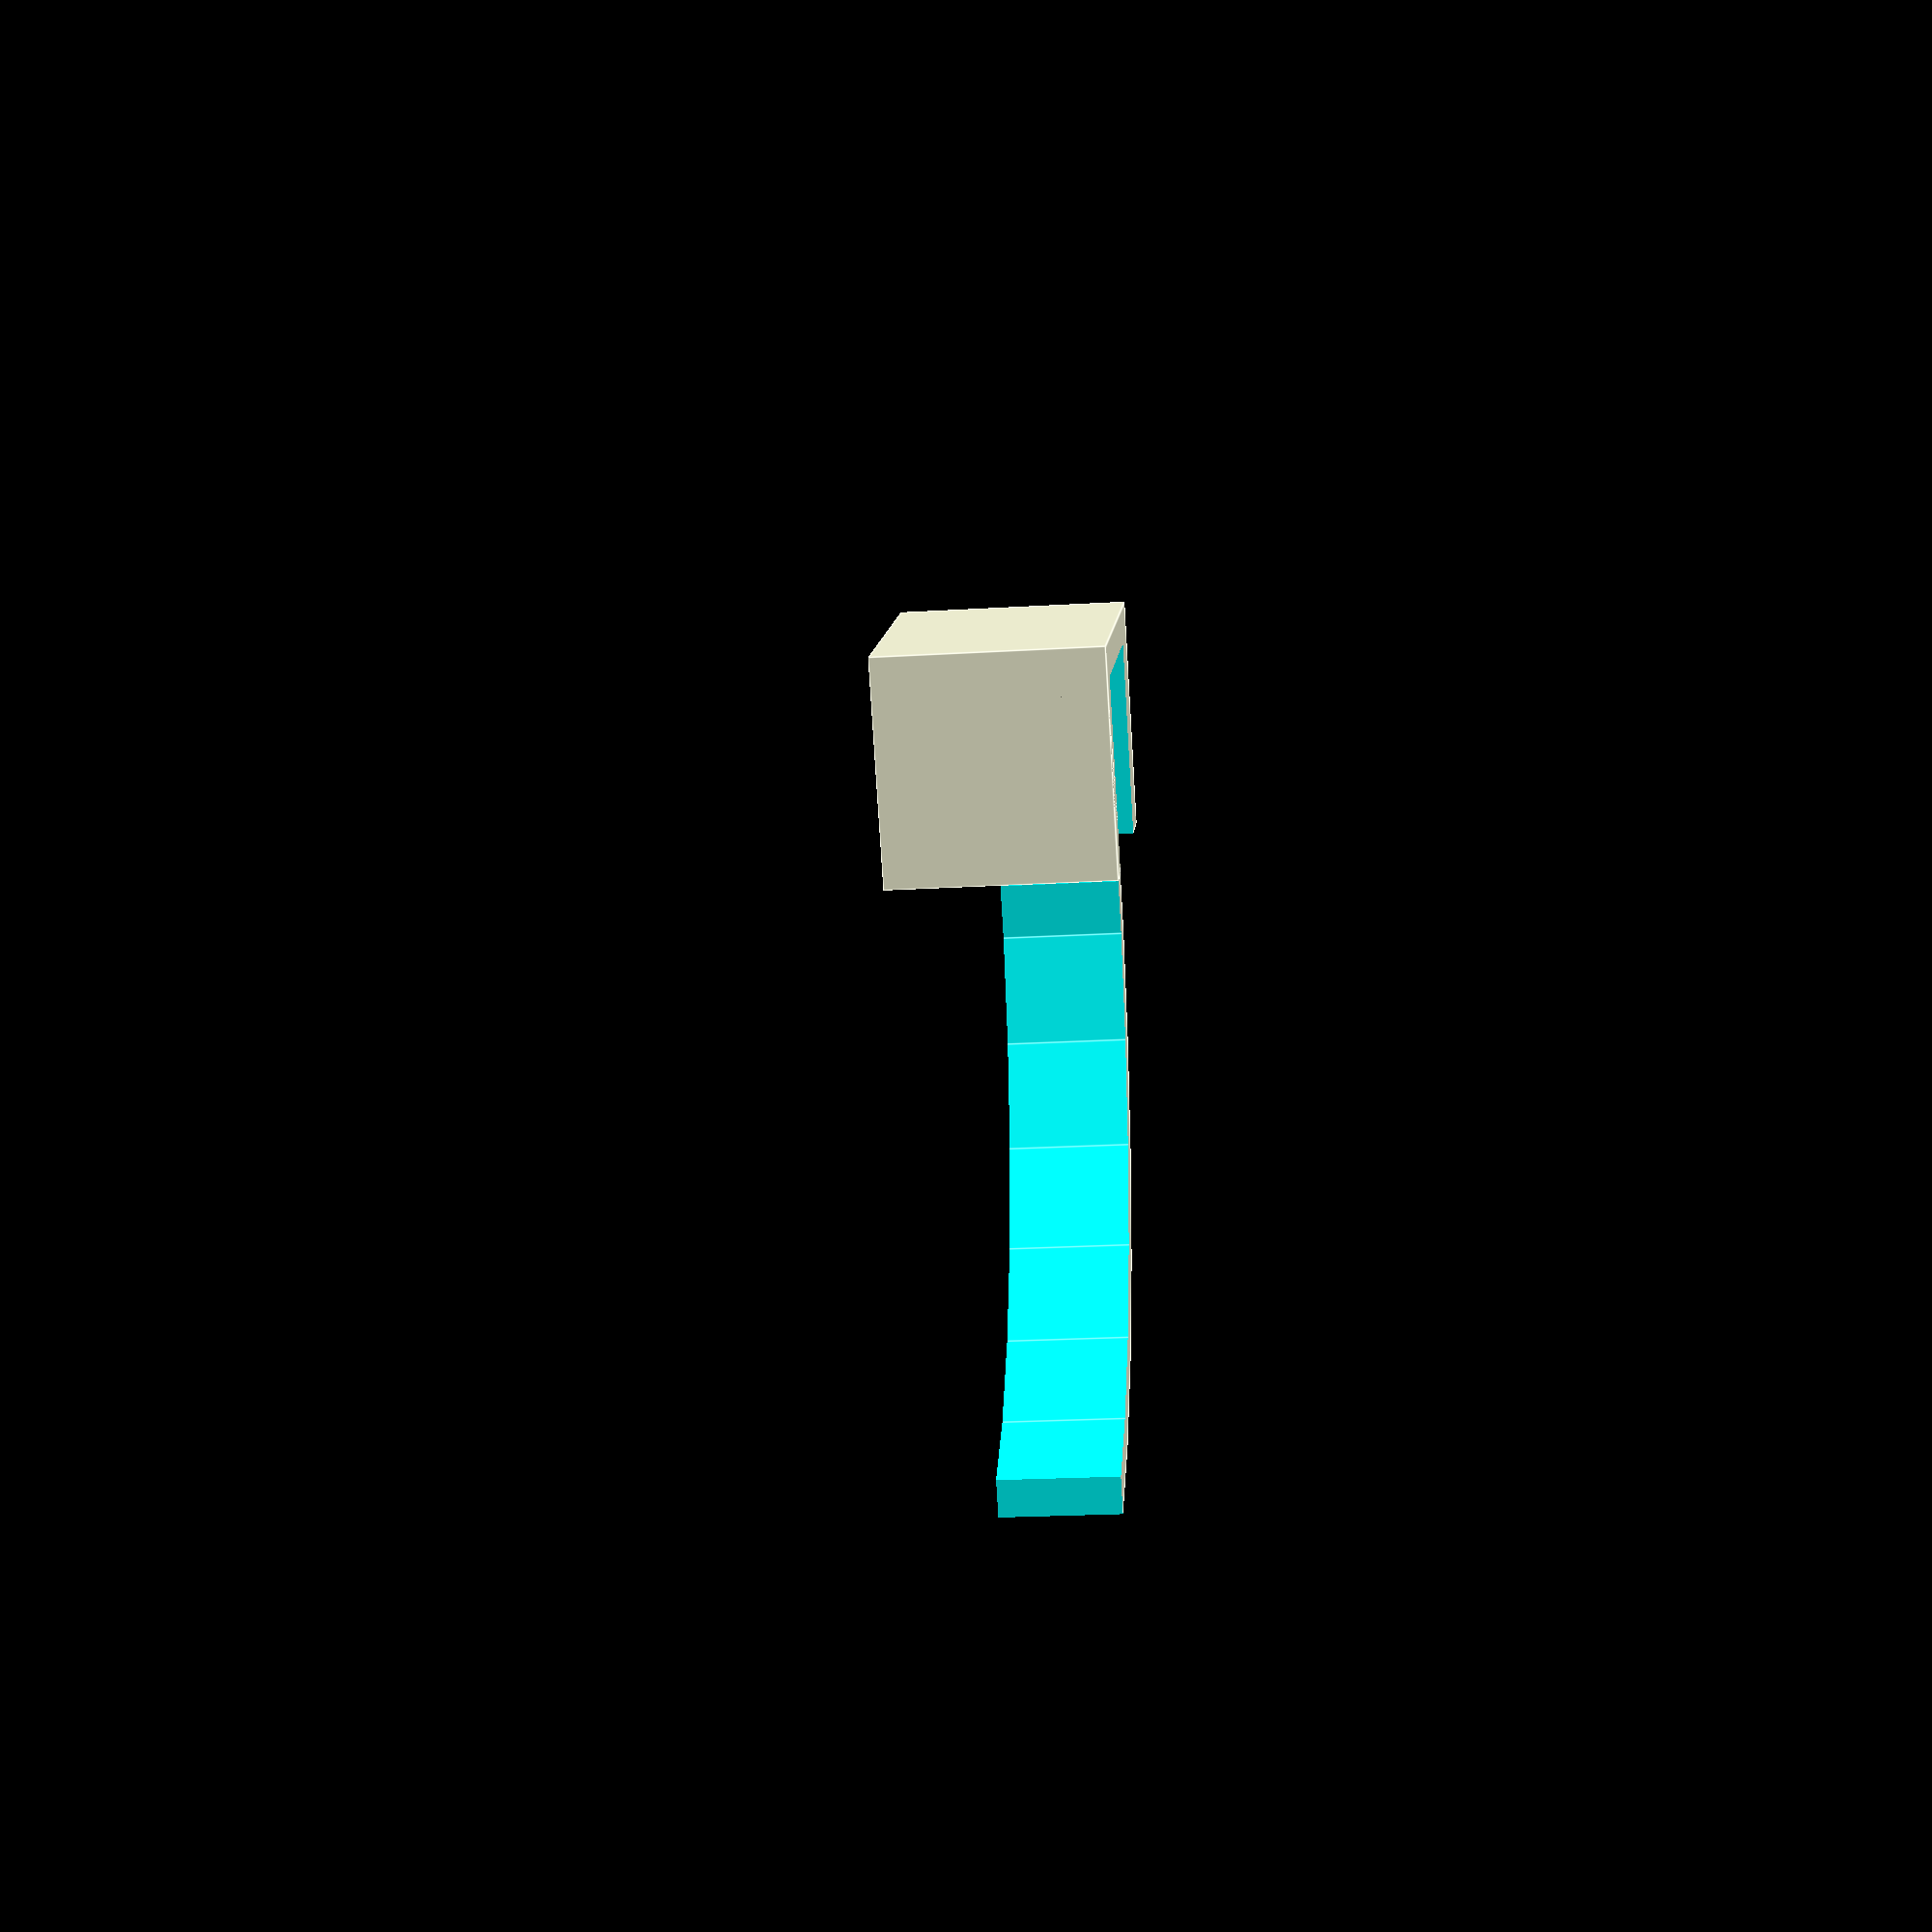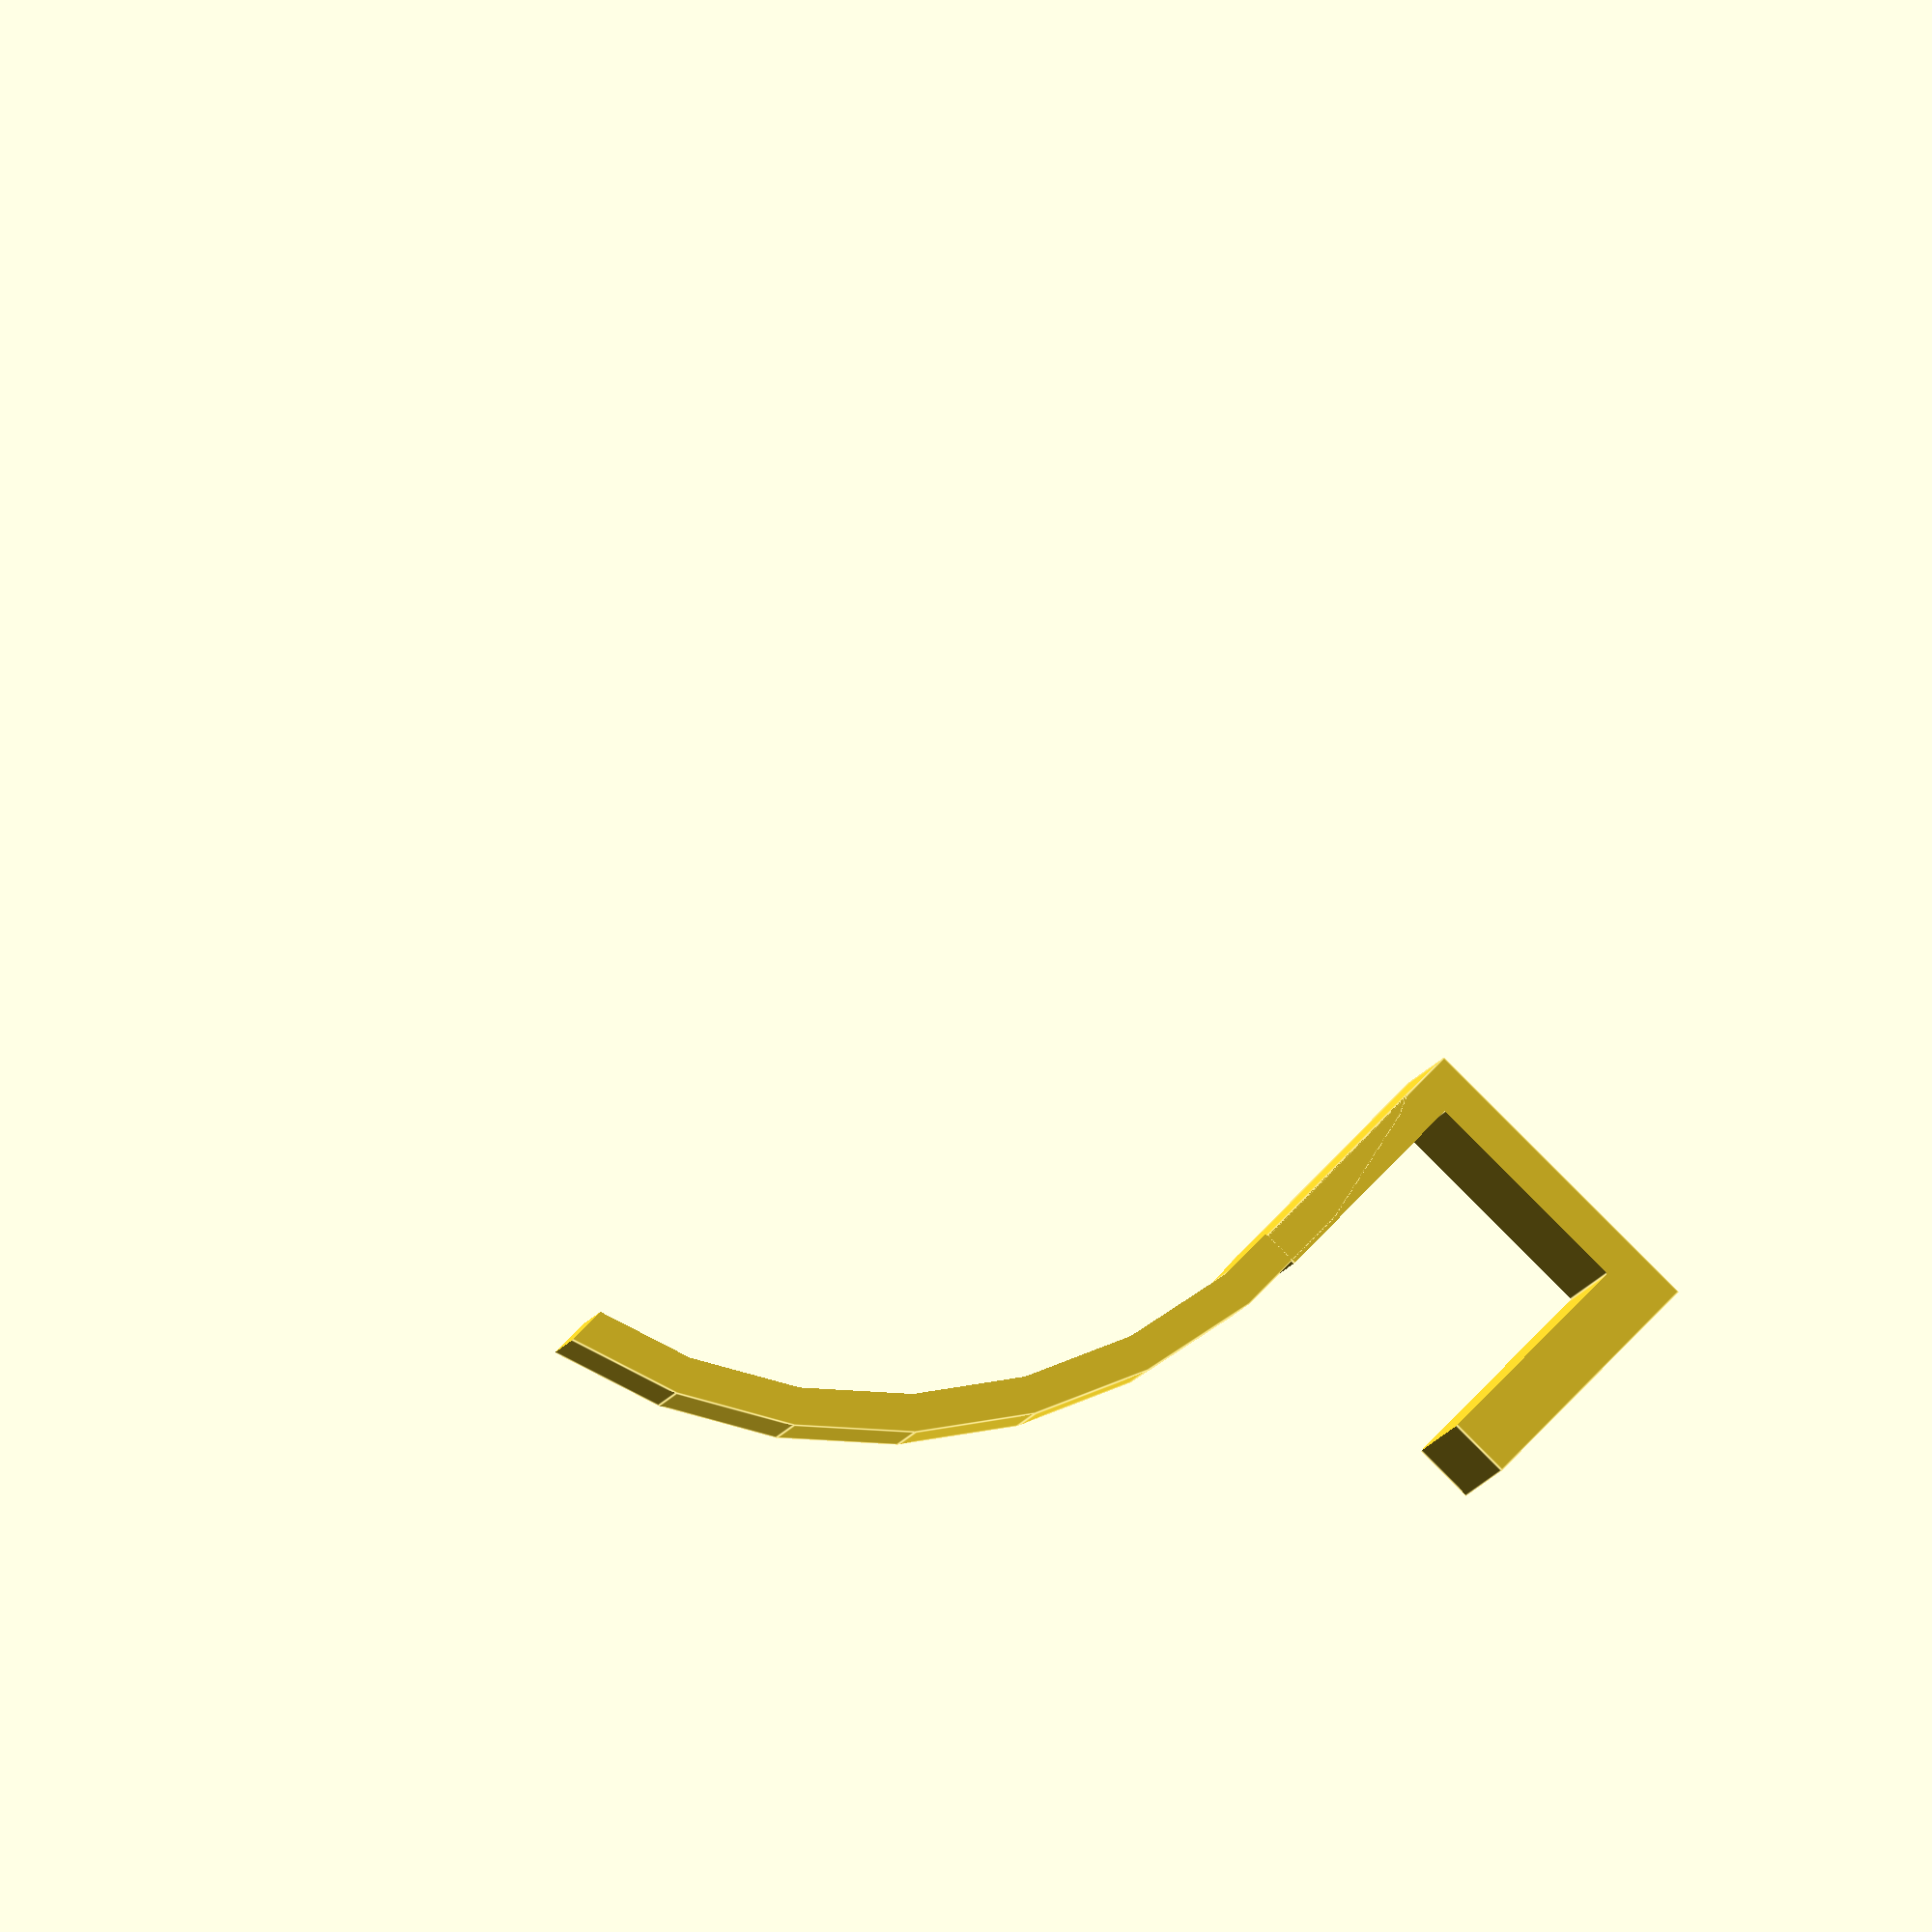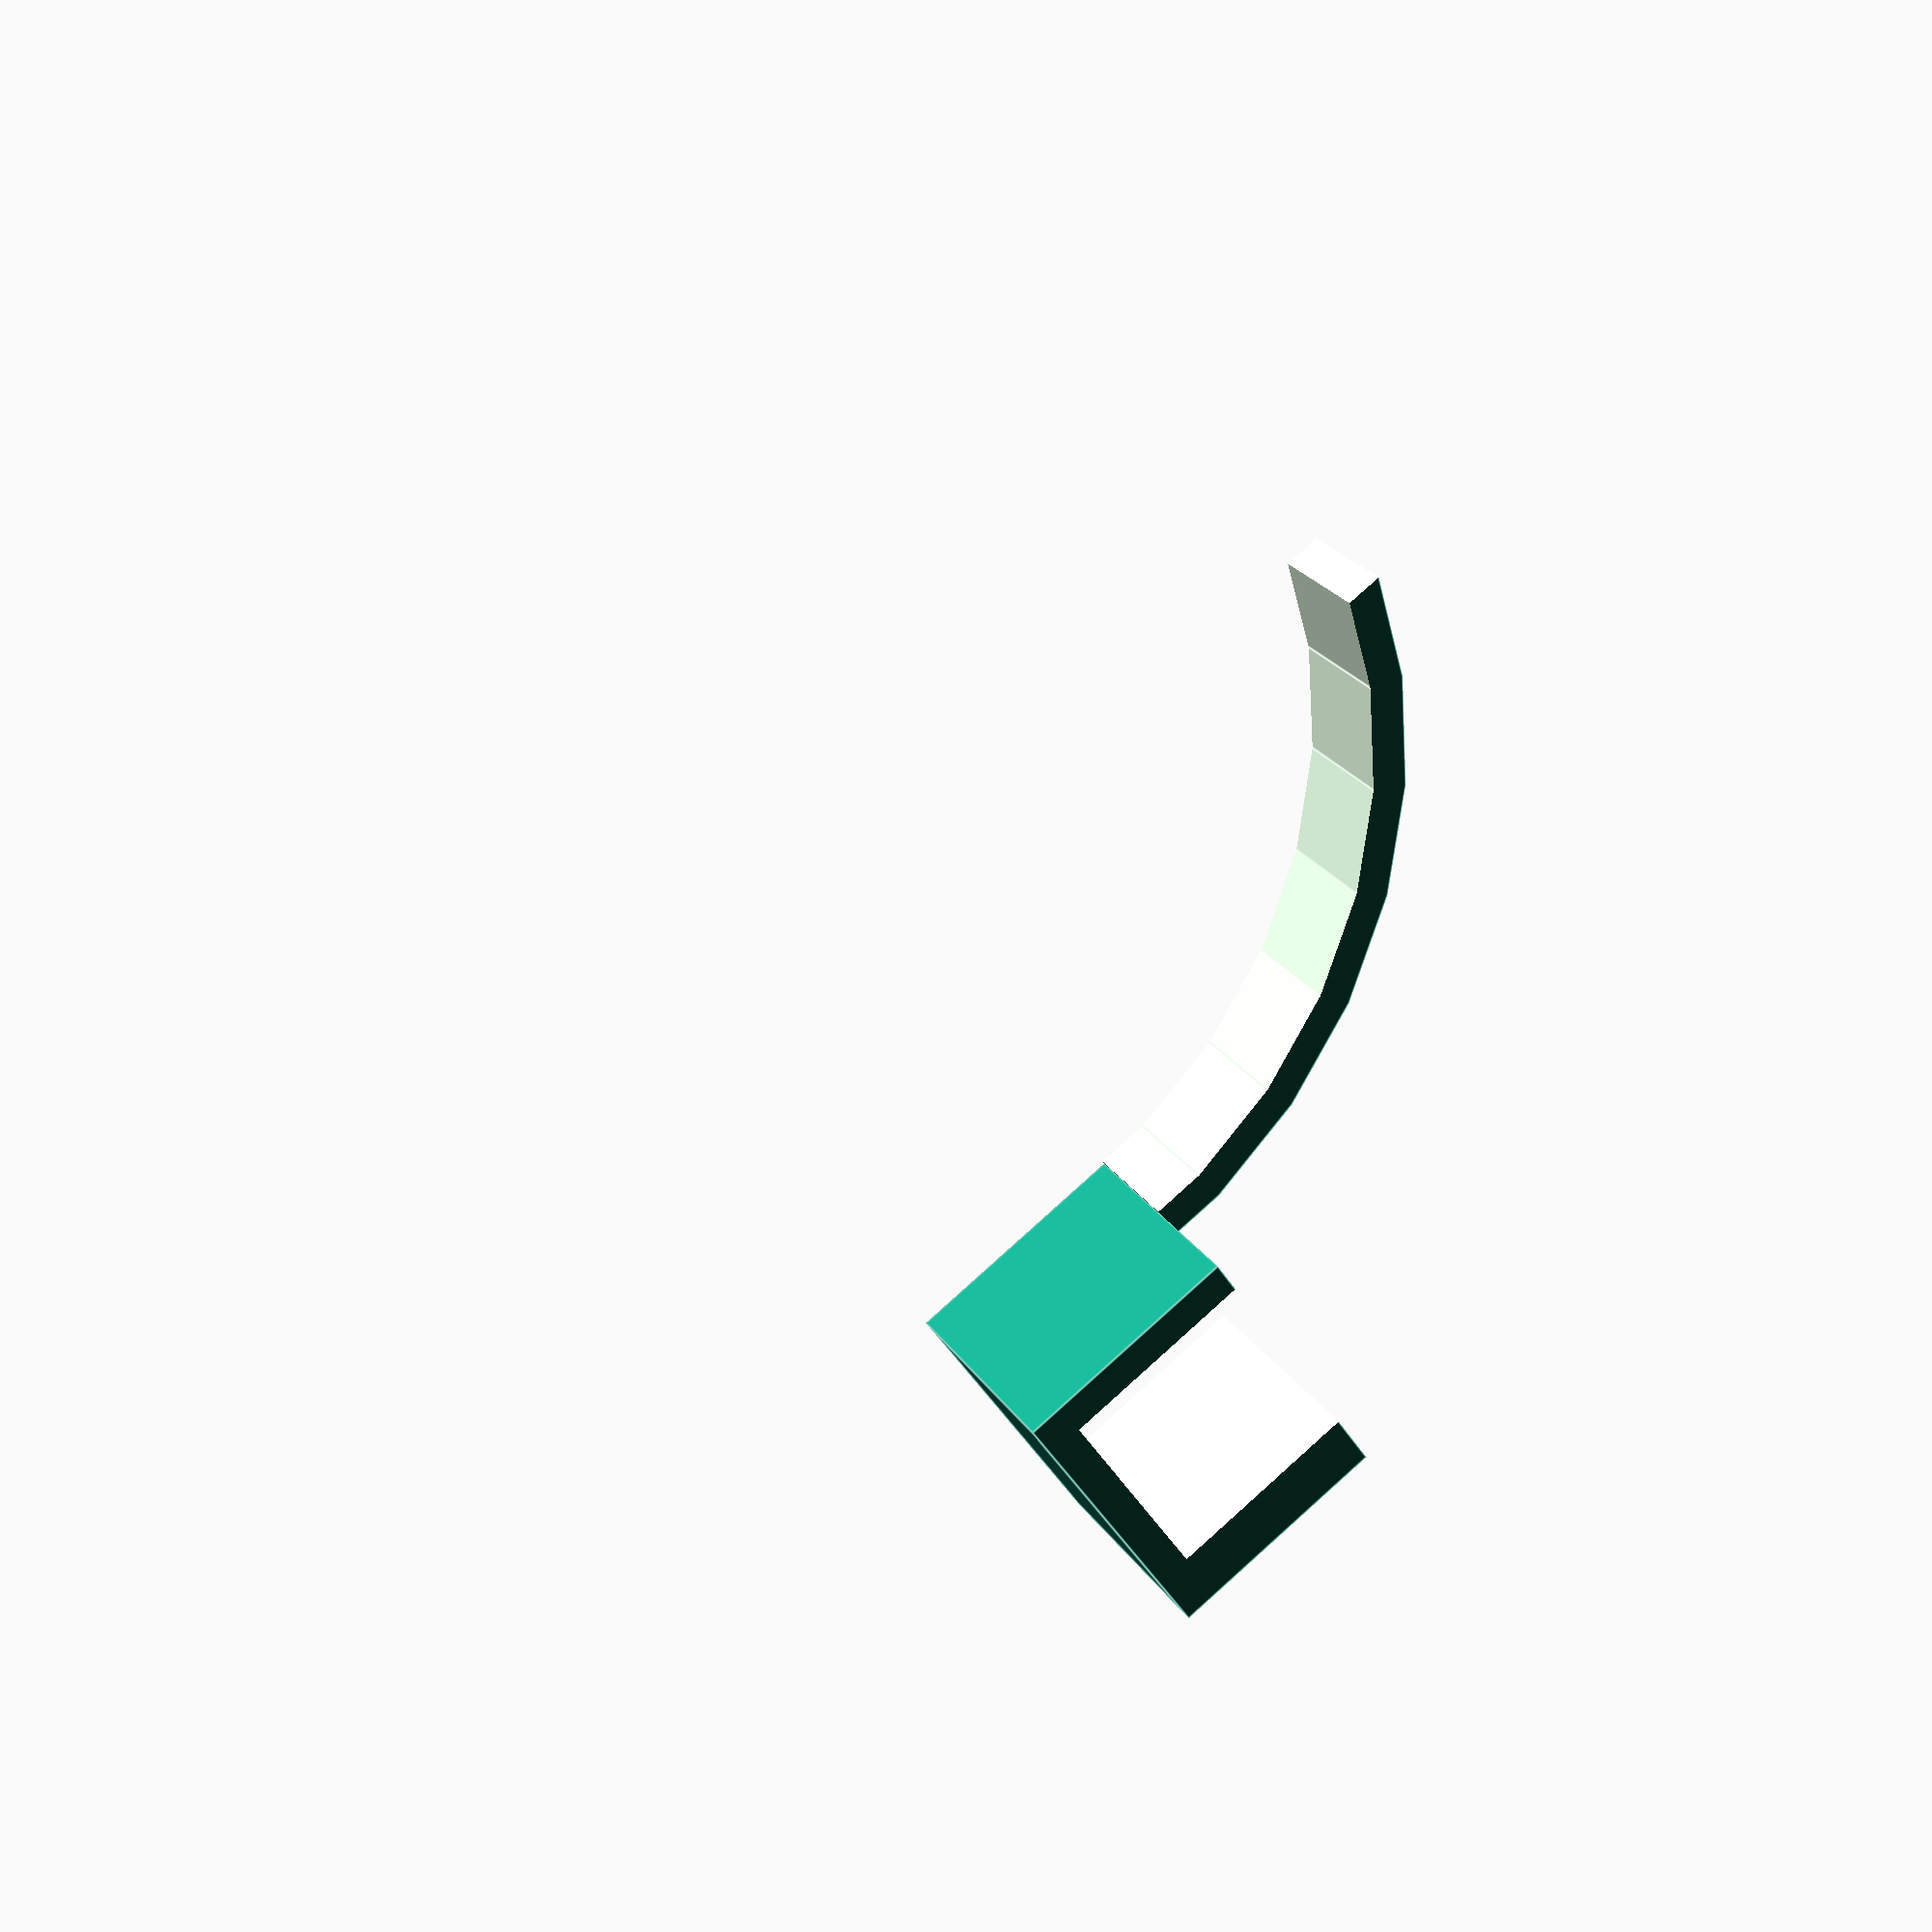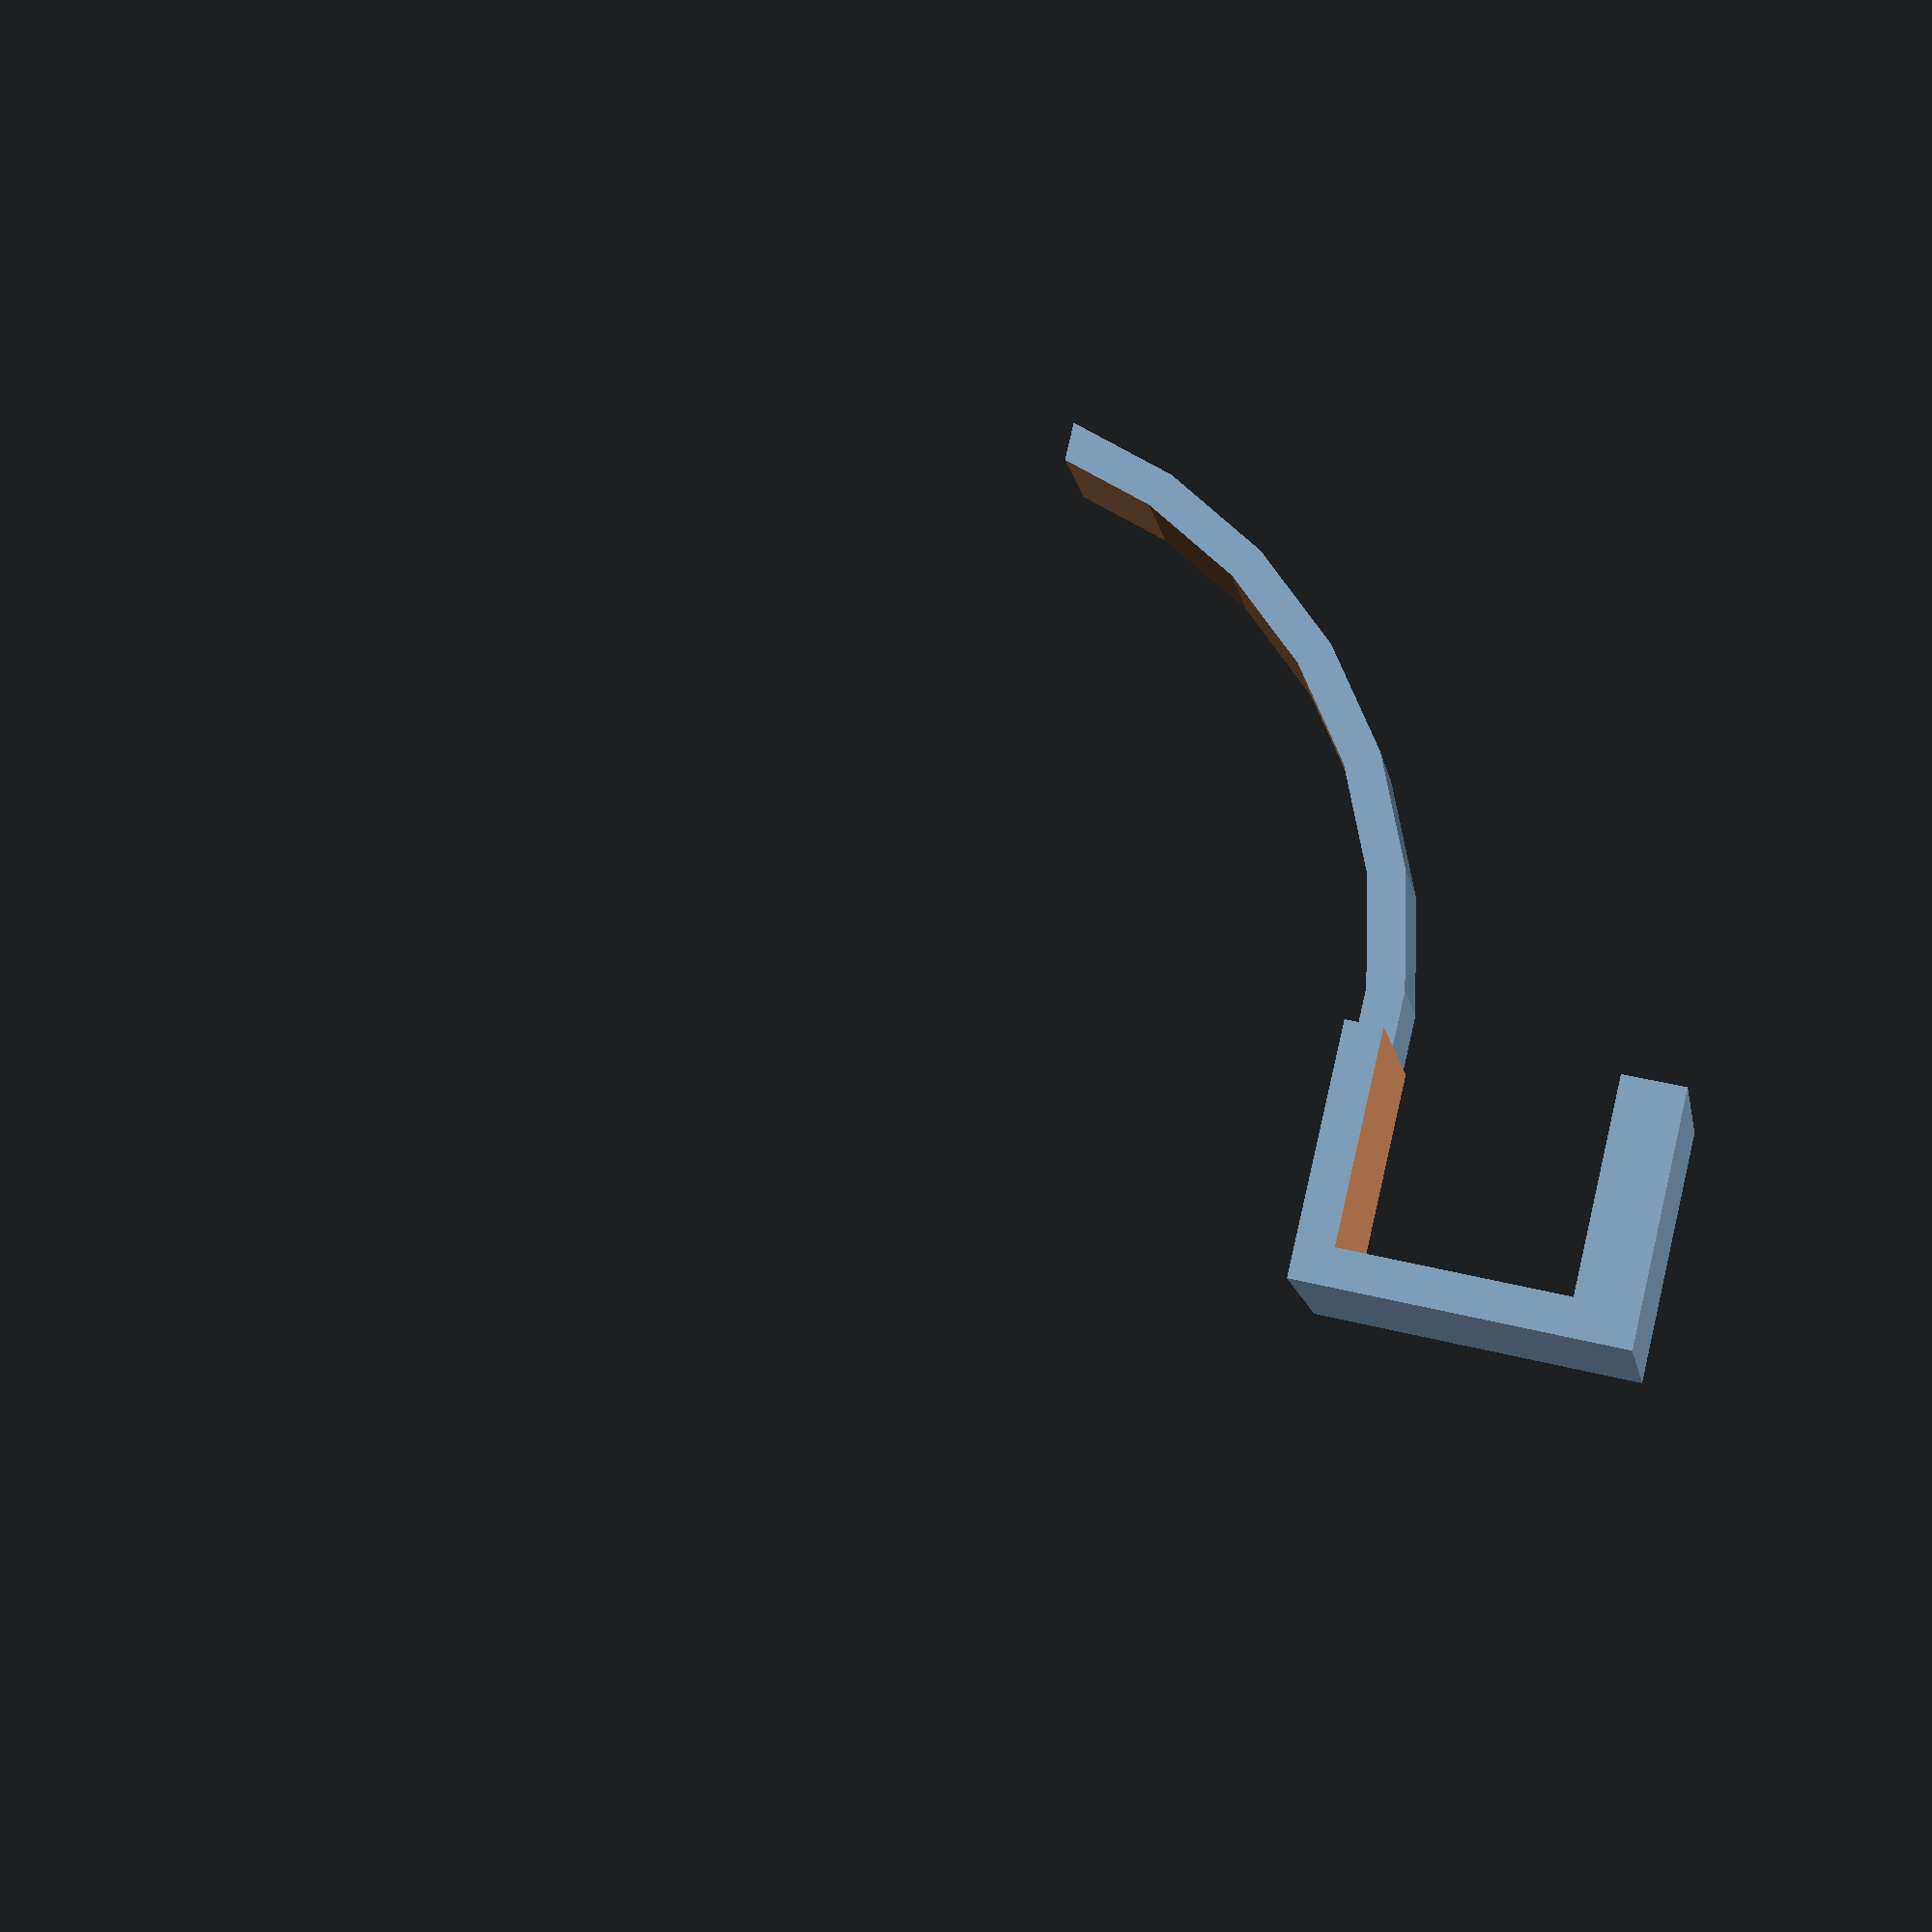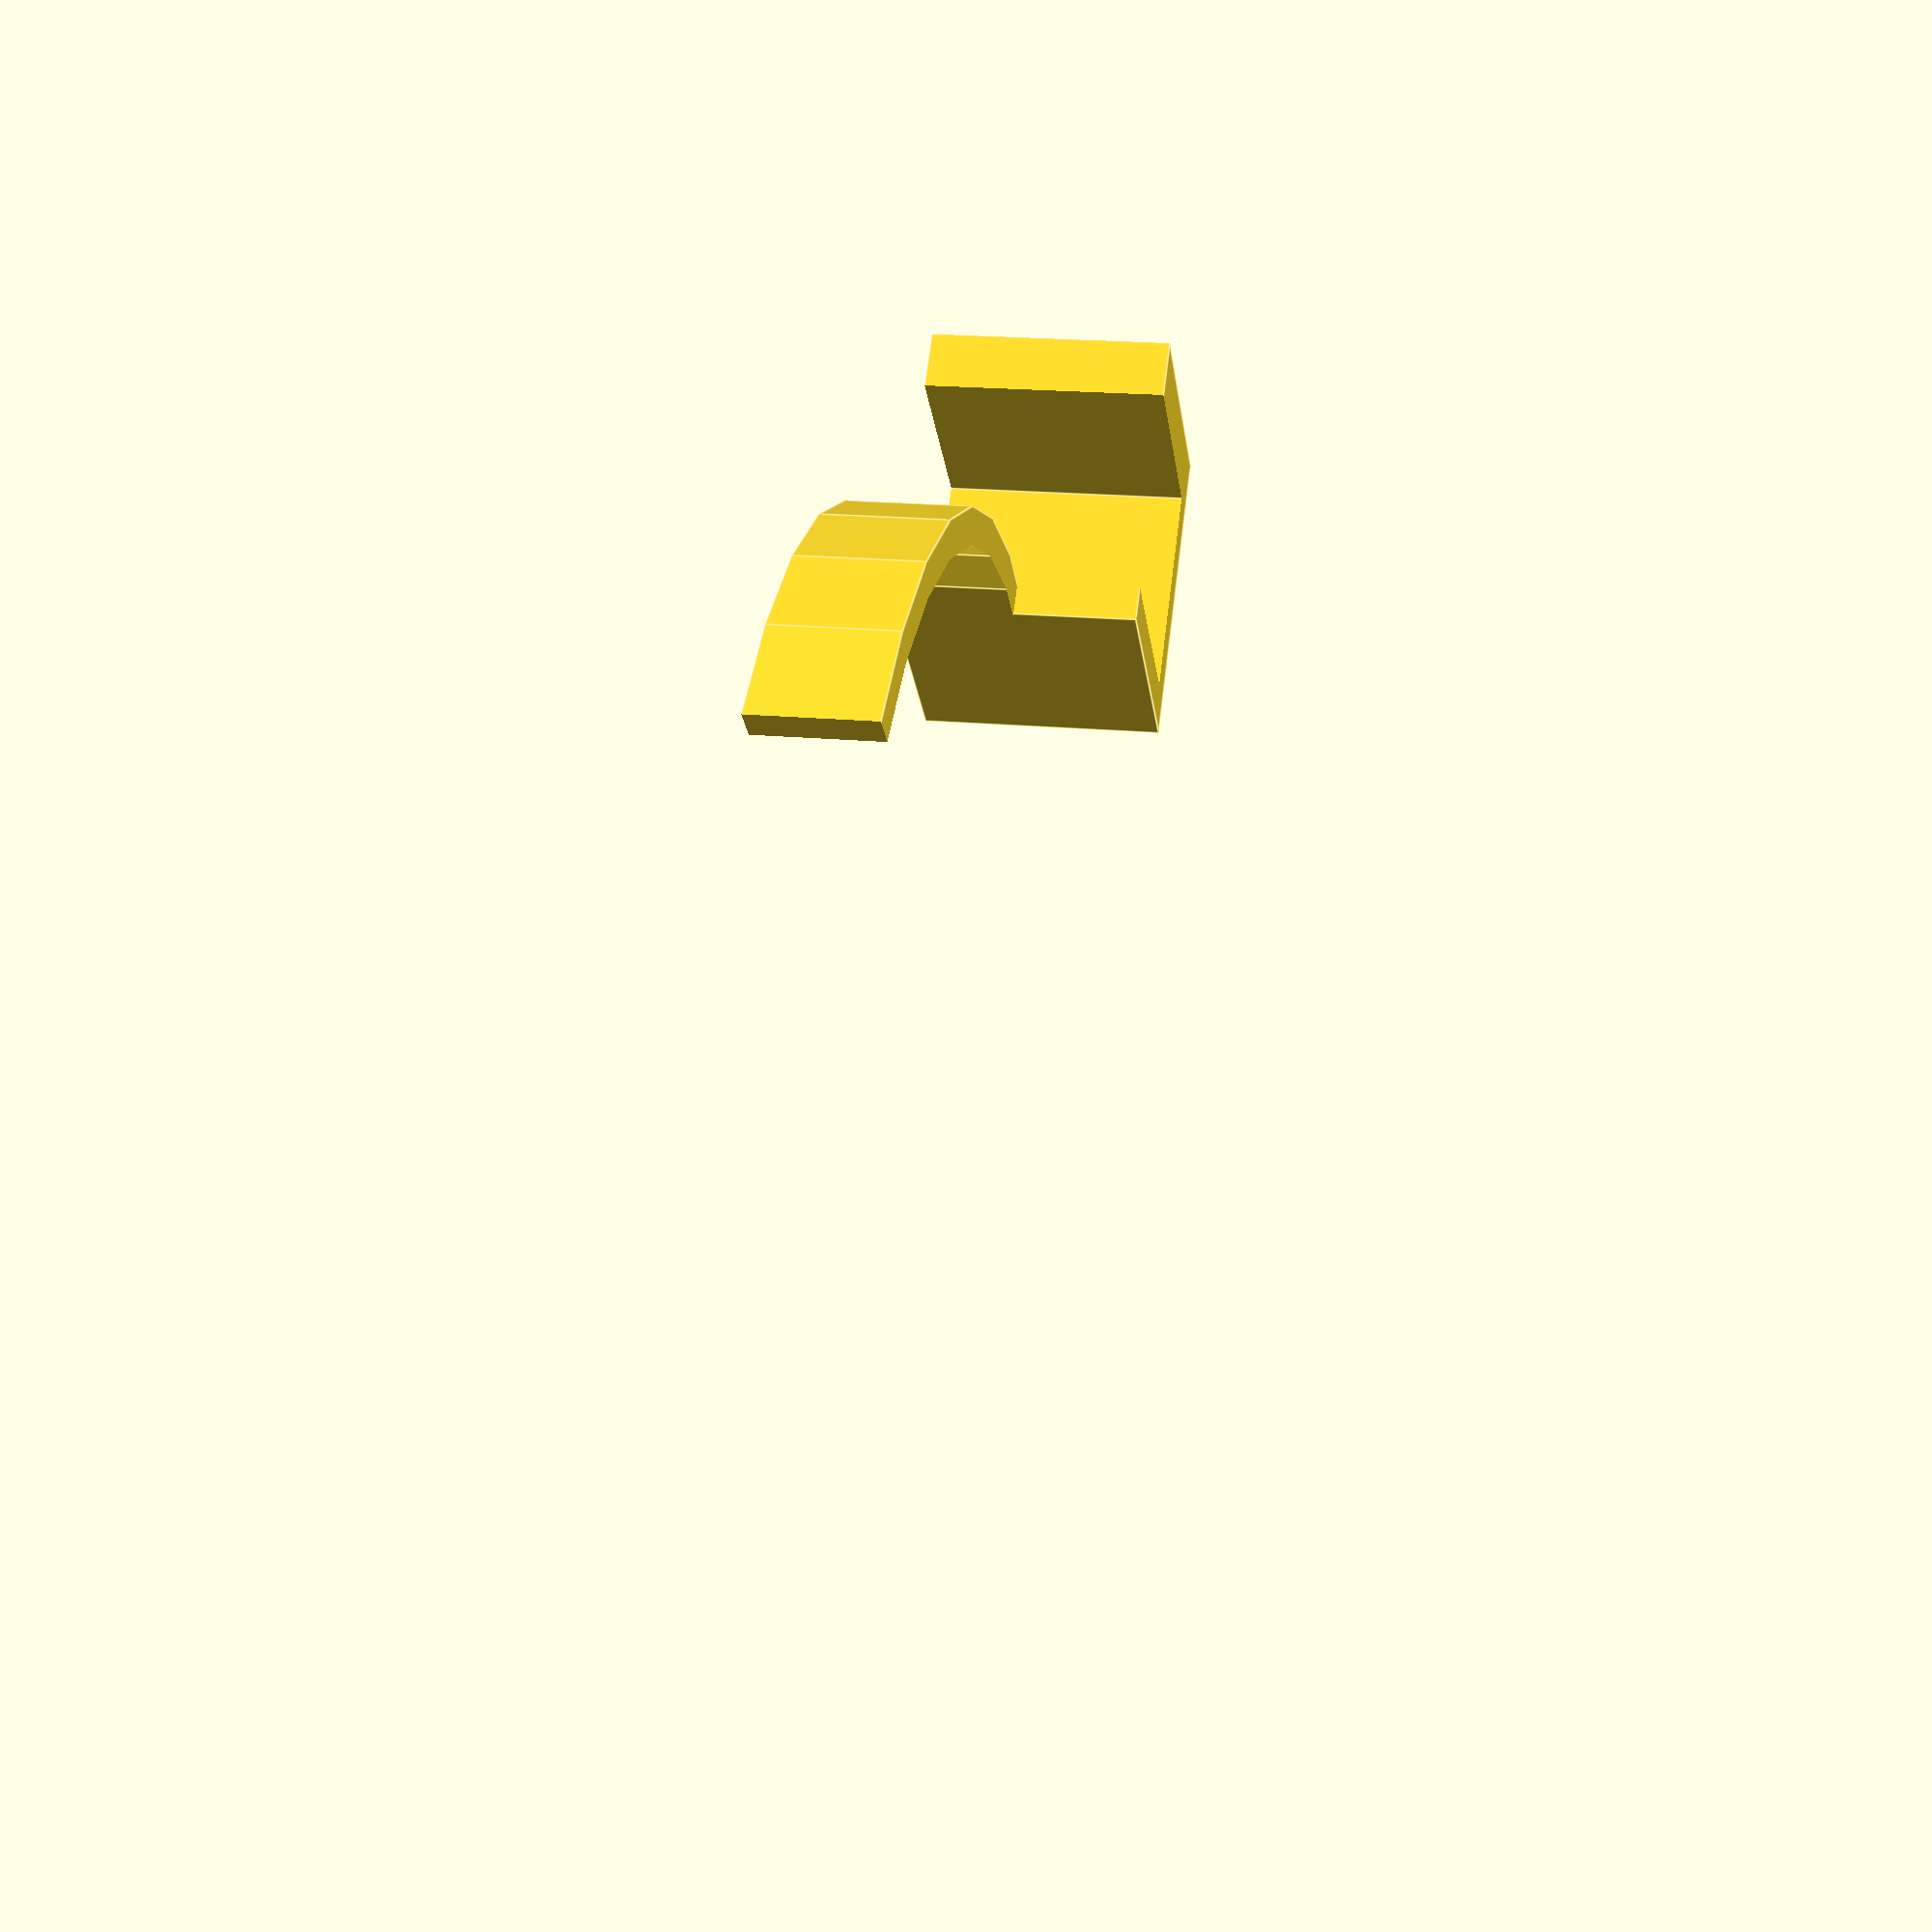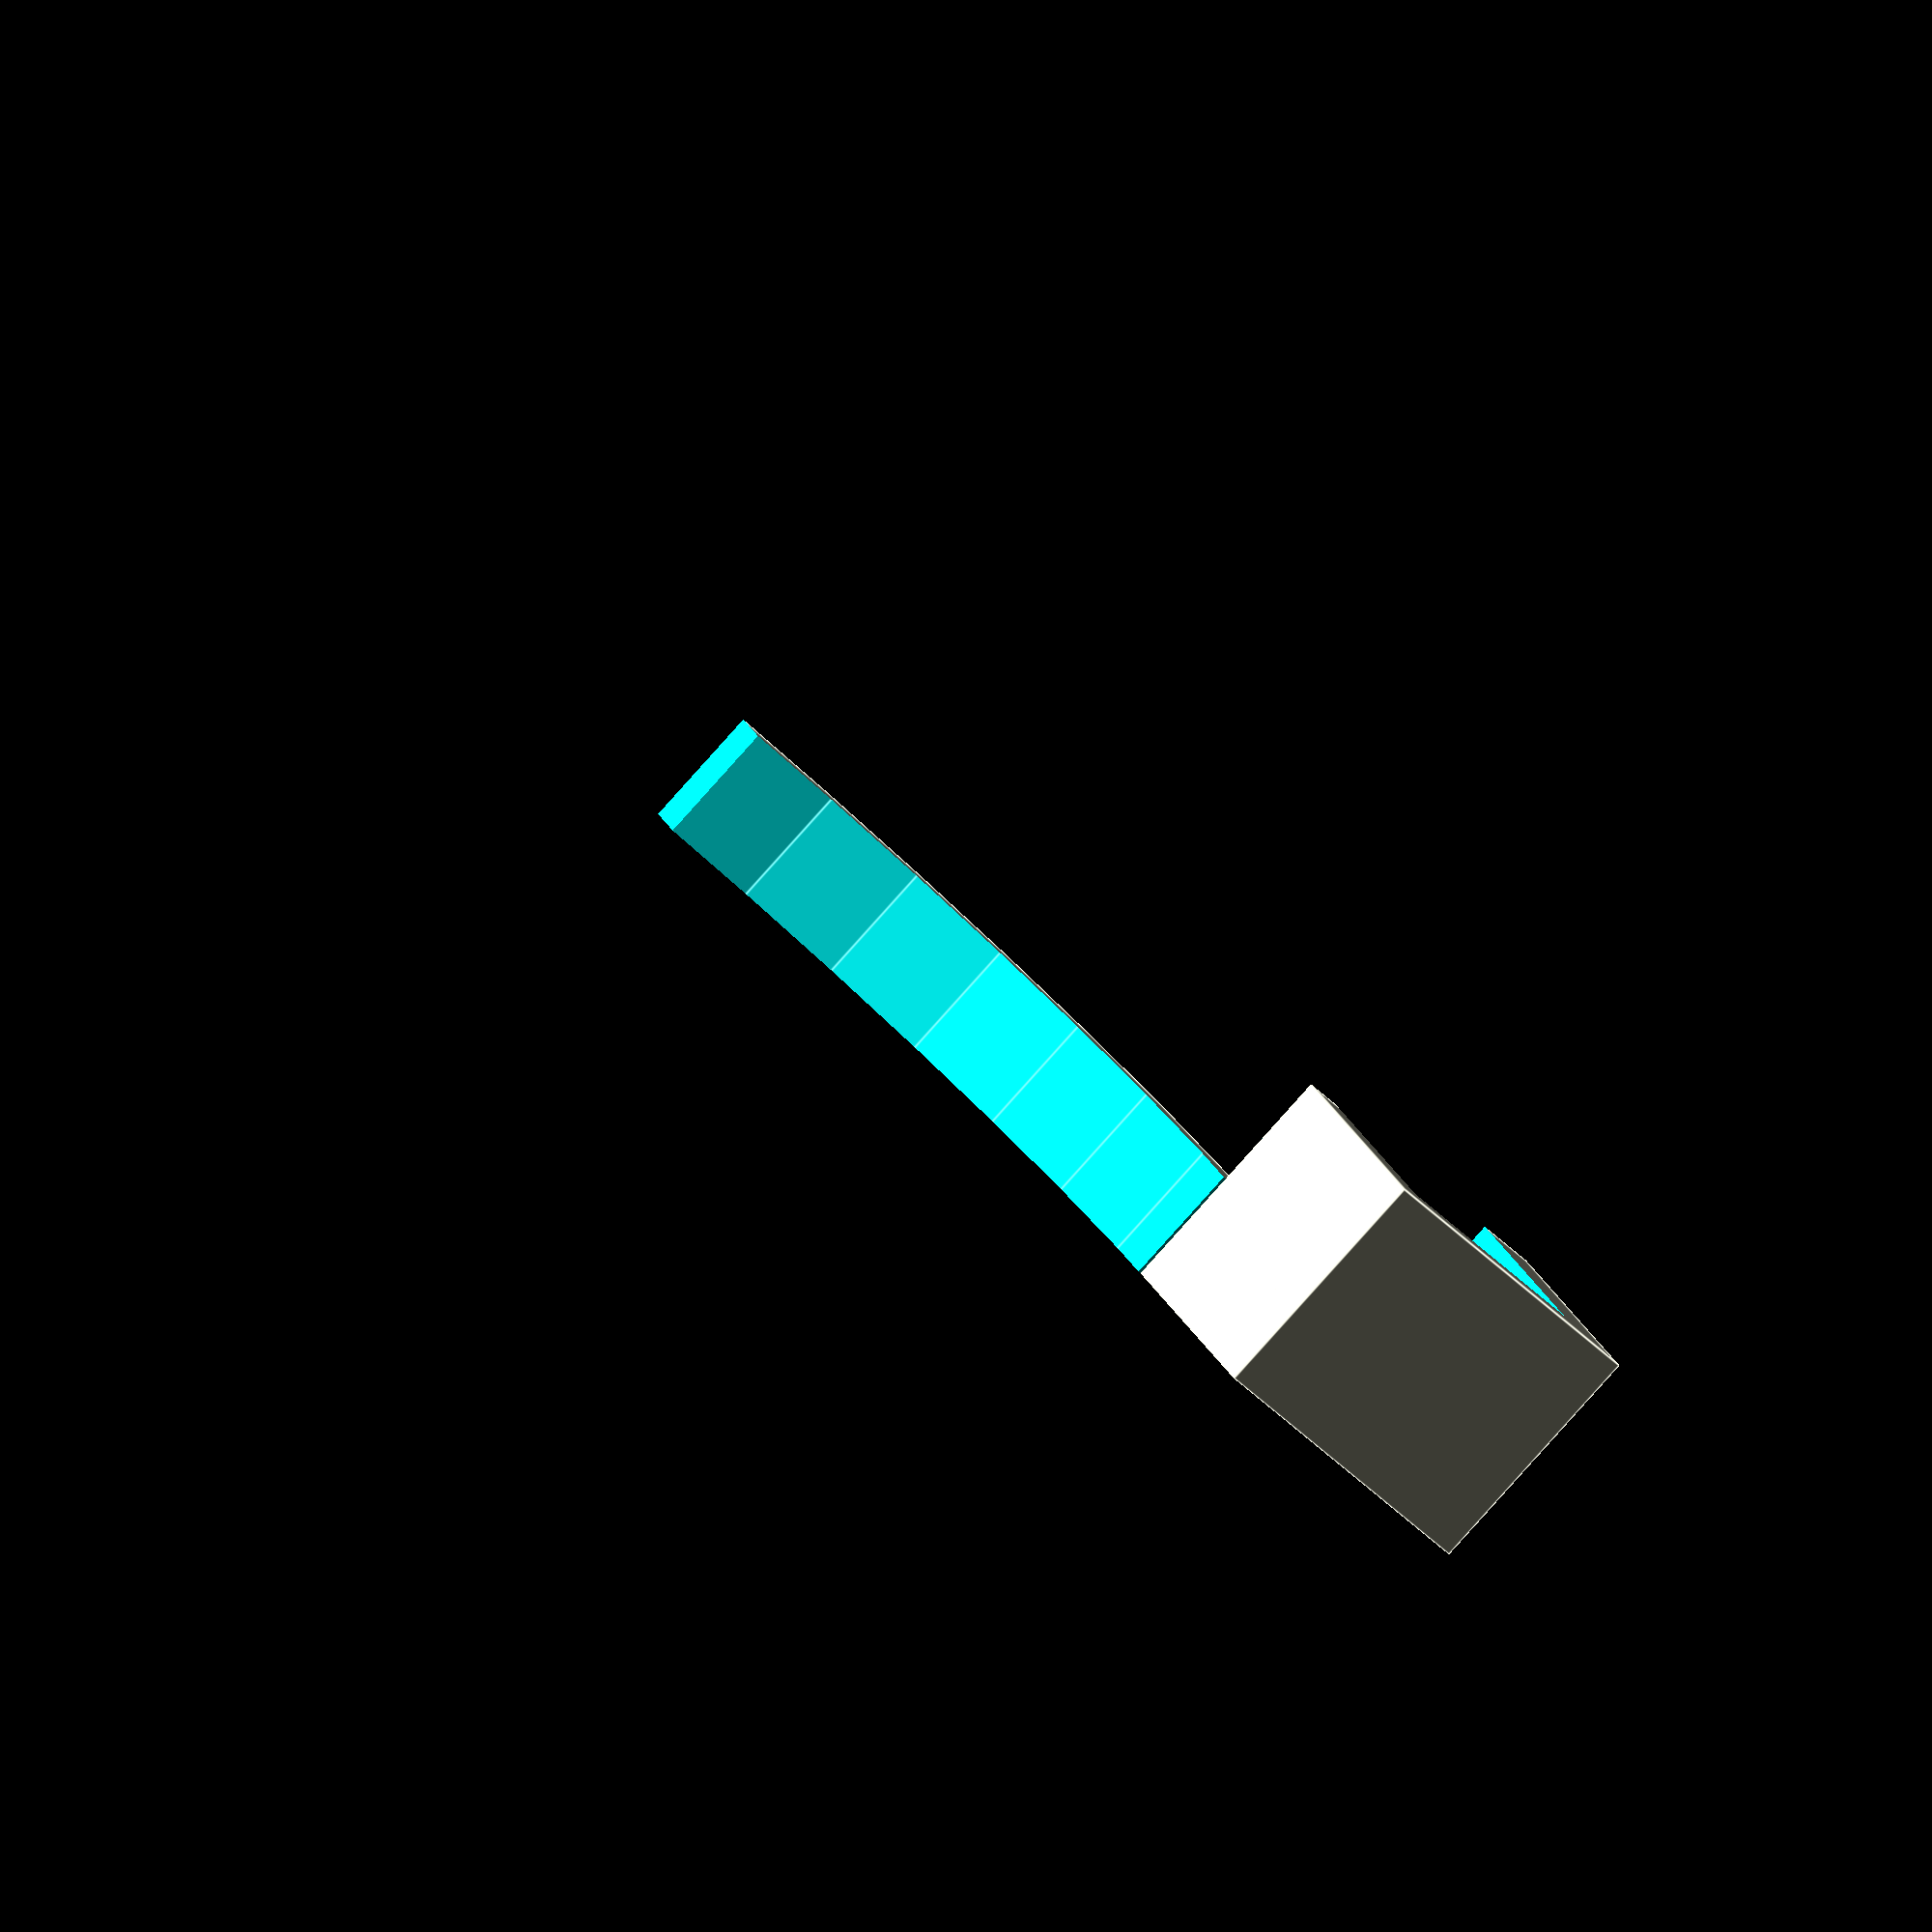
<openscad>
/*

	Arm/Gripper to hold phone (in a case) for telescope mount

*/


module gripper() {
	difference() {
		cube([26,20,20]);
		translate([3,3,-4]) cube([18,30,30]);
	}
}



module arm() {
	difference() {
		difference() {
			cylinder(h = 10, r=46, center=false);
			translate([0,0,-5]) cylinder(h = 20, r=43, center=false);
		}

		translate([-50,-80,-10]) cube([60,90,40]);
		translate([0,-50,-10]) cube([60,190,40]);
	}
}

gripper();
translate([-43,20,0]) rotate([0,0,270]) arm();
	
</openscad>
<views>
elev=200.8 azim=33.2 roll=83.6 proj=p view=edges
elev=185.8 azim=315.6 roll=8.1 proj=o view=edges
elev=155.1 azim=235.8 roll=205.7 proj=p view=edges
elev=11.8 azim=13.3 roll=9.8 proj=p view=solid
elev=160.5 azim=133.7 roll=259.8 proj=p view=edges
elev=264.4 azim=150.6 roll=221.9 proj=o view=edges
</views>
